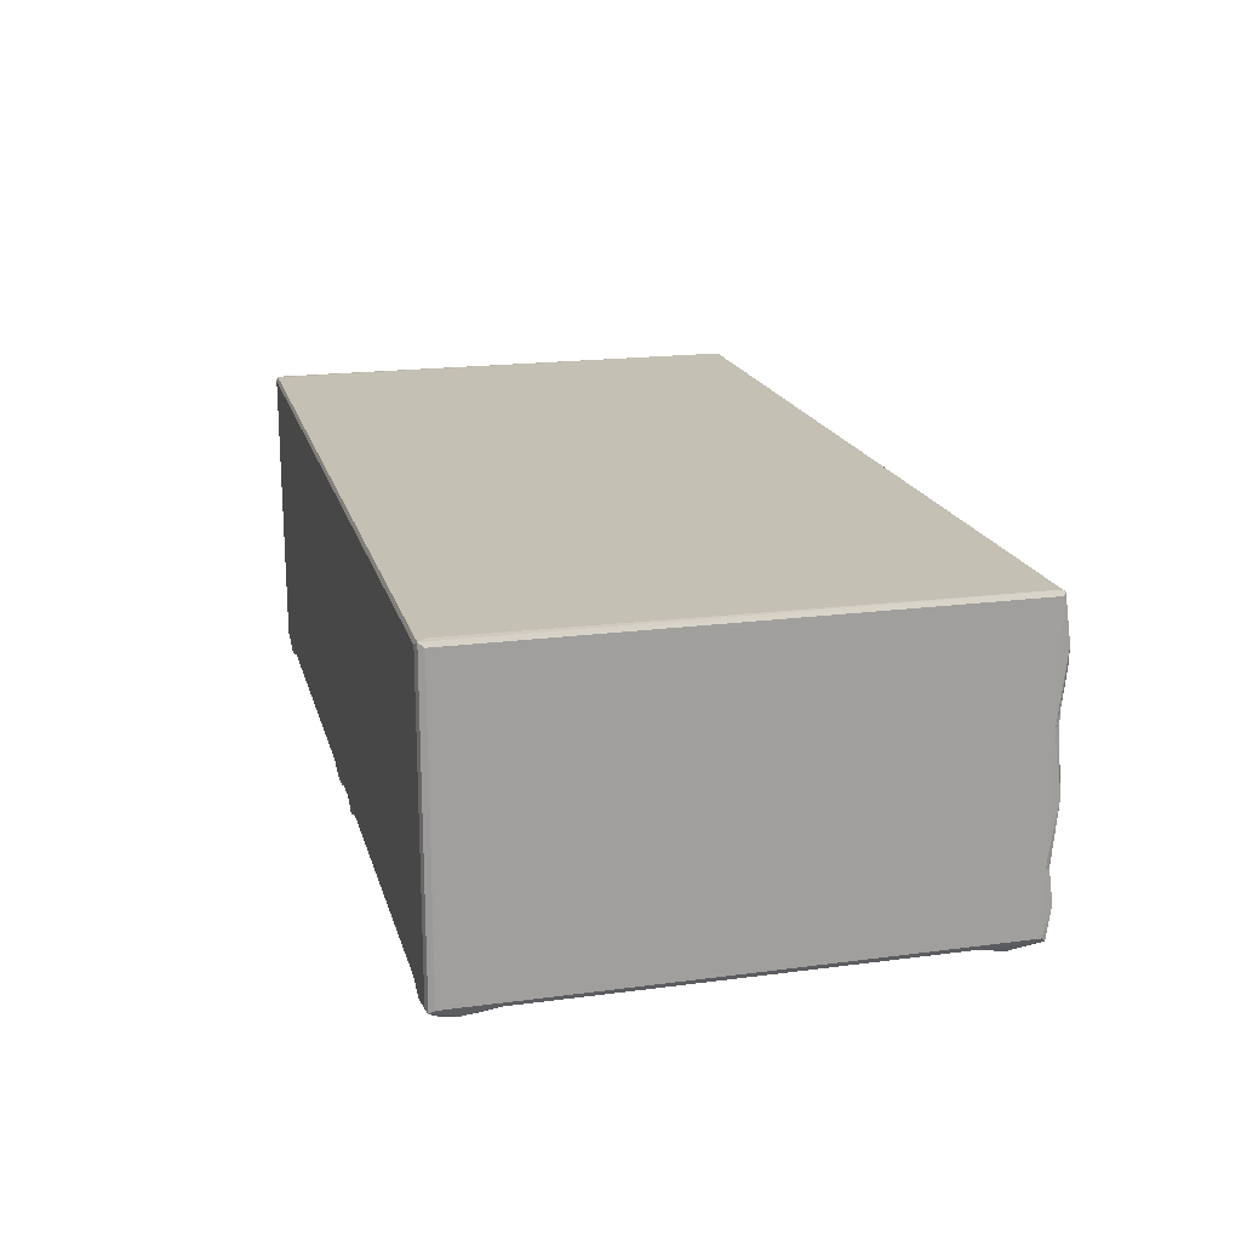
<metadata>
{"format":"obj","ext":"obj","renderer":"f3d","projection":"perspective","resolution":1024,"background":"white","views":[{"elev":18.3,"azim":-104.3,"up":"+Z"}]}
</metadata>
<code>
v -0.5303 -0.1295 -0.1175
v -0.5325 -0.1251 -0.1137
v -0.524 -0.1335 -0.1123
v -0.5237 -0.1276 -0.1221
v -0.5122 -0.1183 -0.1287
v -0.5297 -0.1344 -0.08411
v -0.5236 -0.1371 -0.08493
v -0.5224 -0.09534 -0.1275
v -0.5293 -0.07022 -0.1191
v -0.5325 -0.1243 -0.04764
v -0.529 -0.13 -0.04916
v -0.5237 -0.1316 -0.06191
v -0.508 -0.07695 -0.1288
v -0.5101 -0.0534 -0.1196
v -0.4771 -0.1333 -0.1133
v -0.4887 -0.1292 -0.1255
v -0.4818 -0.1222 -0.1286
v -0.4685 -0.1056 -0.1286
v -0.4665 -0.1307 -0.1181
v -0.4725 -0.1373 -0.08736
v -0.4586 -0.14 -0.09446
v -0.4785 -0.07653 -0.1288
v -0.4428 -0.1359 -0.07796
v -0.4683 -0.06572 -0.123
v -0.4519 -0.05166 -0.1196
v -0.5237 -0.1308 -0.03759
v -0.5237 -0.1345 -0.02206
v -0.5297 -0.1354 0.01429
v -0.5325 -0.1252 0.07866
v -0.5237 -0.1374 -0.00134
v -0.5237 -0.138 0.02042
v -0.5237 -0.1355 0.04794
v -0.4422 -0.1374 -0.09677
v -0.4261 -0.1392 -0.09708
v -0.4244 -0.1335 -0.1125
v -0.4551 -0.1235 -0.1197
v -0.4546 -0.09806 -0.1228
v -0.4628 -0.07738 -0.1246
v -0.4433 -0.08212 -0.1196
v -0.4033 -0.137 -0.08712
v -0.1163 -0.1252 -0.1197
v -0.1263 -0.09849 -0.1196
v -0.5299 0.3509 -0.1185
v -0.5237 0.3346 -0.1196
v -0.1147 -0.06928 -0.1196
v -0.1026 -0.1307 -0.1182
v -0.1525 -0.1365 -0.08086
v -0.1529 -0.1316 -0.06188
v -0.1604 -0.1334 -0.1132
v -0.01191 -0.1362 0.04244
v -0.1582 -0.1365 -0.094
v -0.1402 -0.13 -0.04992
v -0.09691 -0.1308 -0.03764
v -0.139 -0.1393 -0.09955
v -0.1272 -0.1383 -0.07925
v -0.1263 -0.1375 -0.0989
v -0.1316 -0.1397 -0.07355
v -0.1297 -0.1352 -0.06598
v -0.1199 -0.1345 -0.111
v -0.1109 -0.1034 -0.1236
v -0.00269 -0.1377 0.02578
v 0.3543 -0.138 0.02038
v -0.109 -0.1392 -0.09874
v -0.1033 -0.1368 -0.08282
v -0.09101 -0.1334 -0.1125
v -0.09756 -0.1061 -0.1287
v -0.09487 -0.08165 -0.1286
v -0.07038 -0.1282 -0.1276
v -0.08252 -0.1224 -0.1288
v -0.08666 -0.1364 -0.09406
v -0.1087 -0.1302 -0.05458
v -0.02132 -0.1302 -0.04978
v -0.01924 -0.1319 -0.06171
v -0.08557 -0.05238 -0.1198
v -0.071 -0.07555 -0.1289
v -0.05624 -0.08455 -0.1287
v -0.04852 -0.1275 -0.1227
v -0.049 -0.1072 -0.1288
v -0.03219 -0.13 -0.1187
v 0.0116 -0.1332 -0.1133
v -0.02467 -0.1036 -0.1251
v -0.03875 -0.09349 -0.1248
v -0.02607 -0.1352 -0.07374
v -0.05085 -0.06584 -0.1228
v -0.04065 -0.05083 -0.1196
v -0.02732 -0.0653 -0.1195
v 0.4587 -0.1333 -0.02763
v -0.02524 0.3322 -0.1196
v -0.5123 -0.1419 0.1455
v -0.501 -0.1477 0.1533
v -0.4944 -0.1478 0.1415
v -0.5109 -0.1367 0.1233
v -0.4857 -0.1447 0.1343
v -0.5295 -0.1354 0.1533
v -0.5101 -0.1375 0.1698
v -0.4902 -0.1461 0.1573
v -0.4778 -0.1403 0.1316
v -0.4815 -0.1458 0.1488
v -0.4596 -0.1379 0.1513
v -0.4669 -0.1364 0.1667
v -0.5293 -0.1309 0.06781
v -0.5293 -0.1303 0.09424
v -0.5237 -0.1296 0.08006
v -0.523 -0.138 0.1322
v -0.4923 -0.1346 0.1133
v -0.4639 -0.1372 0.1297
v -0.5325 -0.1255 0.1979
v -0.5308 -0.1279 0.2009
v -0.5231 -0.1346 0.1779
v -0.5295 -0.1236 0.2027
v -0.4709 -0.1344 0.1782
v -0.03525 -0.1235 0.2027
v -0.303 0.1371 0.2027
v -0.137 -0.1354 0.1733
v -0.1135 -0.132 0.1874
v -0.5325 0.4069 0.1979
v -0.5233 0.4058 0.2027
v -0.53 0.4124 0.2021
v -0.1158 -0.1302 0.0924
v -0.1349 -0.1358 0.1191
v -0.1419 -0.1376 0.1355
v -0.07819 -0.1278 0.201
v 0.01631 -0.1311 0.06736
v -0.1232 -0.1326 0.1051
v -0.1423 -0.1379 0.1517
v -0.1209 -0.1623 0.1291
v -0.1207 -0.1461 0.1245
v -0.1221 -0.1656 0.1395
v -0.1238 -0.1511 0.1586
v -0.1186 -0.1656 0.1615
v -0.1259 -0.1495 0.1388
v -0.132 -0.1416 0.1338
v -0.1317 -0.1407 0.1594
v 0.06138 -0.1296 0.08032
v -0.1159 -0.138 0.1112
v -0.1188 -0.1381 0.1757
v -0.1088 -0.1648 0.1181
v -0.097 -0.1635 0.113
v -0.112 -0.1464 0.1172
v -0.09914 -0.1449 0.1097
v -0.09878 -0.1368 0.1031
v -0.08368 -0.1655 0.1142
v -0.08033 -0.1494 0.1119
v -0.07659 -0.1376 0.108
v -0.0699 -0.1639 0.122
v -0.05947 -0.1497 0.1306
v -0.0544 -0.1407 0.1289
v -0.07302 -0.1657 0.1689
v -0.06487 -0.1653 0.1594
v -0.1033 -0.1636 0.1745
v -0.1119 -0.1507 0.1721
v -0.1031 -0.1395 0.1803
v -0.08415 -0.151 0.1774
v -0.07234 -0.1493 0.174
v -0.06961 -0.14 0.1781
v -0.06157 -0.1645 0.1356
v -0.05362 -0.1415 0.1629
v -0.06039 -0.1499 0.1613
v -0.07812 -0.1301 0.09231
v -0.05797 -0.1339 0.111
v -0.04269 -0.1373 0.13
v -0.05837 -0.1318 0.1885
v -0.04257 -0.1379 0.1463
v -0.04243 -0.1371 0.1619
v -0.0504 -0.1345 0.1773
v 0.1082 0.08775 0.2027
v -0.5325 0.4068 -0.1138
v -0.439 0.3823 -0.1196
v -0.4794 0.3345 -0.1196
v -0.4987 0.3453 -0.1229
v -0.5169 0.3684 -0.1283
v -0.527 0.3859 -0.1245
v -0.5179 0.3998 -0.128
v -0.4825 0.3625 -0.1287
v -0.4671 0.3773 -0.1277
v -0.4742 0.3999 -0.1285
v -0.53 0.4124 -0.1174
v -0.511 0.412 -0.1235
v -0.5236 0.4143 -0.1129
v -0.4892 0.4113 -0.1288
v -0.4882 0.4138 -0.1237
v -0.4499 0.4123 -0.1185
v -0.469 0.4143 -0.1137
v -0.4461 0.4065 -0.1197
v -0.2693 0.4143 0.03089
v -0.1184 0.4065 -0.1196
v -0.1028 0.4123 -0.1187
v -0.07119 0.4143 -0.1142
v -0.1265 0.3597 -0.1196
v -0.1051 0.343 -0.1197
v -0.06442 0.3344 -0.1196
v -0.1108 0.3778 -0.1236
v -0.0001032 0.4142 -0.1139
v -0.08313 0.3471 -0.123
v -0.09915 0.3824 -0.1288
v -0.08677 0.3646 -0.1286
v -0.05545 0.3641 -0.1288
v -0.07627 0.4131 -0.1287
v -0.03 0.3493 -0.12
v -0.05455 0.4019 -0.1281
v -0.04555 0.3575 -0.1235
v -0.0241 0.3763 -0.1249
v -0.03932 0.3828 -0.1251
v -0.103 0.4037 -0.1245
v -0.06569 0.411 -0.1282
v -0.02941 0.4129 -0.1171
v -0.035 0.4033 -0.1222
v -0.03672 0.4069 0.2027
v -0.5237 0.4143 0.1979
v 0.0289 0.4143 0.1979
v -0.01885 -0.1276 -0.1226
v -0.009191 -0.1185 -0.1287
v -0.01127 -0.07899 -0.1288
v 0.01443 -0.1292 -0.1254
v 0.02125 -0.1221 -0.1286
v 0.03408 -0.1054 -0.1288
v 0.02934 -0.08651 -0.1287
v -0.009441 -0.06605 -0.1235
v -0.01041 -0.05147 -0.1196
v 0.01358 -0.0755 -0.1284
v 0.03349 -0.05229 -0.1196
v 0.03676 -0.1307 -0.1181
v 0.04737 -0.1245 -0.1196
v 0.04841 -0.09809 -0.1228
v 0.054 -0.06437 -0.1197
v 0.01322 -0.14 0.04361
v 0.05424 -0.1375 0.03056
v 0.02133 -0.1383 0.04568
v 0.0351 -0.1376 0.04601
v 0.04573 -0.1402 0.04377
v 0.4582 -0.1333 -0.1128
v 0.0673 -0.08269 -0.1196
v 0.4588 -0.1369 -0.08517
v 0.383 -0.08012 -0.1196
v 0.4587 -0.1361 -0.01259
v 0.3711 -0.1118 -0.1196
v 0.4587 -0.1303 -0.04983
v 0.4587 -0.1379 0.007674
v 0.3126 -0.1378 0.02759
v 0.3844 -0.1247 -0.1197
v 0.3938 -0.1302 -0.1186
v 0.3196 -0.1382 0.04755
v 0.3921 -0.1034 -0.1236
v 0.4042 -0.09744 -0.1288
v 0.4189 -0.1217 -0.1288
v 0.464 -0.1353 -0.07498
v 0.4641 -0.1315 -0.0603
v 0.4048 -0.05141 -0.1196
v 0.4091 -0.06773 -0.1243
v 0.4124 -0.07672 -0.1288
v 0.4639 -0.1308 -0.03751
v 0.3418 -0.1381 0.03643
v 0.3784 -0.1369 0.03845
v 0.4584 -0.1367 0.0404
v 0.4318 -0.1281 -0.1275
v 0.4651 -0.1303 -0.1174
v 0.4526 -0.1217 -0.1256
v 0.4565 -0.1035 -0.1282
v 0.4504 -0.08447 -0.1284
v 0.4405 -0.07407 -0.1275
v 0.4587 -0.05076 -0.1196
v 0.4647 -0.06078 -0.1186
v 0.4637 -0.1138 -0.1206
v 0.4675 -0.1249 -0.1137
v 0.4675 -0.1254 -0.04662
v 0.4647 -0.1354 0.01931
v 0.4675 -0.1241 0.08899
v 0.4649 0.3607 -0.1185
v 0.4586 0.3459 -0.1196
v 0.4674 0.1634 0.05221
v 0.04892 -0.1302 0.09217
v 0.06099 -0.1361 0.1213
v 0.3527 -0.1296 0.1957
v 0.07312 -0.1387 0.1089
v 0.07215 -0.1363 0.1052
v 0.06698 -0.1345 0.05244
v 0.0921 -0.1304 0.09468
v 0.09408 -0.1359 0.1194
v 0.3069 -0.1344 0.05302
v 0.4644 -0.1237 0.2027
v 0.3605 -0.138 0.1423
v 0.329 -0.1309 0.06805
v 0.3901 -0.1301 0.09175
v 0.3389 -0.1371 0.1618
v 0.3361 -0.1336 0.1819
v 0.4652 -0.1278 0.201
v 0.3621 -0.1359 0.1199
v 0.38 -0.1326 0.1052
v 0.3283 -0.1413 0.04619
v 0.3466 -0.1367 0.05232
v 0.3584 -0.1405 0.0462
v 0.3739 -0.1312 0.06662
v 0.3867 -0.1622 0.1241
v 0.3809 -0.1653 0.1383
v 0.4085 -0.1655 0.1142
v 0.3994 -0.162 0.1153
v 0.3931 -0.1455 0.1155
v 0.3825 -0.1462 0.1248
v 0.3743 -0.1362 0.1166
v 0.4084 -0.1486 0.1114
v 0.4011 -0.1364 0.1038
v 0.3603 -0.1386 0.172
v 0.3566 -0.1386 0.1821
v 0.3839 -0.164 0.1605
v 0.3932 -0.1657 0.17
v 0.3773 -0.1495 0.1392
v 0.3712 -0.1416 0.134
v 0.3786 -0.1495 0.1584
v 0.3904 -0.1509 0.1709
v 0.3719 -0.1403 0.161
v 0.4275 -0.1656 0.1676
v 0.4087 -0.1633 0.1738
v 0.3922 -0.1379 0.1799
v 0.4121 -0.148 0.176
v 0.4644 -0.1296 0.07609
v 0.3766 -0.1318 0.1888
v 0.3979 -0.1322 0.1881
v 0.4248 -0.1501 0.1161
v 0.43 -0.1648 0.1231
v 0.4162 -0.1379 0.1082
v 0.4403 -0.1492 0.1284
v 0.4414 -0.1393 0.12
v 0.4379 -0.1653 0.15
v 0.4384 -0.1629 0.1363
v 0.4398 -0.1427 0.1622
v 0.4421 -0.1499 0.153
v 0.4505 -0.1417 0.1418
v 0.4477 -0.1399 0.1588
v 0.4288 -0.1499 0.1723
v 0.4342 -0.1393 0.1777
v 0.424 -0.1314 0.1002
v 0.4597 -0.1303 0.09394
v 0.4639 -0.1341 0.1201
v 0.4675 -0.1252 0.1978
v 0.4482 -0.1323 0.1867
v 0.4643 -0.1342 0.1749
v 0.4588 0.4065 0.2027
v 0.4674 0.4069 0.198
v 0.4649 0.4124 0.2021
v 0.02655 0.337 -0.1196
v 0.05734 0.4068 -0.1196
v 0.002858 0.345 -0.1228
v -0.009932 0.3663 -0.1287
v -0.01422 0.3985 -0.1286
v 0.02064 0.3619 -0.1285
v 0.02815 0.3998 -0.1287
v 0.03361 0.3782 -0.1287
v 0.04166 0.3729 -0.1248
v 0.06403 0.3822 -0.1196
v -0.01743 0.4093 -0.1229
v 0.0004613 0.4122 -0.1282
v 0.02187 0.413 -0.1256
v 0.03408 0.4143 -0.1137
v 0.05344 0.4123 -0.1185
v 0.2662 0.4143 0.02757
v 0.3974 0.3393 -0.1196
v 0.3848 0.4064 -0.1196
v 0.4007 0.4122 -0.1187
v 0.4167 0.4143 -0.1137
v 0.4587 0.4142 0.198
v 0.4674 0.4069 -0.1138
v 0.4436 0.3324 -0.1196
v 0.3864 0.3559 -0.1198
v 0.3711 0.3696 -0.1196
v 0.3922 0.3779 -0.1236
v 0.4038 0.3824 -0.1288
v 0.4157 0.364 -0.1284
v 0.4001 0.4043 -0.1245
v 0.4249 0.3464 -0.1232
v 0.4473 0.3635 -0.1288
v 0.4281 0.4131 -0.1287
v 0.4524 0.3917 -0.1286
v 0.4624 0.3917 -0.1241
v 0.4538 0.4086 -0.1251
v 0.4649 0.4124 -0.1175
v 0.4586 0.4143 -0.1122
f 1 4 3
f 1 6 2
f 1 3 6
f 6 3 7
f 1 8 4
f 1 2 9
f 1 9 8
f 5 4 8
f 6 10 2
f 6 11 10
f 6 12 11
f 6 7 12
f 8 13 5
f 8 9 13
f 4 15 3
f 4 16 15
f 16 4 5
f 16 5 17
f 16 19 15
f 16 17 19
f 3 20 7
f 3 15 20
f 15 21 20
f 17 22 18
f 17 5 22
f 7 23 12
f 7 20 23
f 13 9 14
f 13 14 22
f 5 13 22
f 22 14 24
f 14 25 24
f 11 26 27
f 11 28 10
f 11 27 28
f 28 29 10
f 28 27 30
f 28 30 31
f 28 31 32
f 10 29 2
f 34 33 35
f 21 33 23
f 19 17 36
f 19 35 15
f 15 33 21
f 15 35 33
f 18 37 36
f 17 18 36
f 18 38 37
f 18 22 38
f 37 39 36
f 20 21 23
f 33 34 23
f 22 24 38
f 37 38 39
f 38 25 39
f 38 24 25
f 35 40 34
f 19 36 41
f 36 42 41
f 36 39 42
f 34 40 23
f 9 2 43
f 9 43 44
f 9 44 14
f 14 44 25
f 25 45 39
f 25 44 45
f 19 46 35
f 19 41 46
f 40 47 23
f 23 48 12
f 12 48 11
f 23 47 48
f 35 49 40
f 31 50 32
f 49 51 40
f 46 49 35
f 48 52 11
f 51 47 40
f 11 52 26
f 52 53 26
f 26 53 27
f 39 45 42
f 54 55 51
f 54 51 49
f 54 56 55
f 54 49 56
f 57 47 55
f 57 58 47
f 57 55 58
f 46 59 49
f 49 59 56
f 42 60 41
f 51 55 47
f 47 58 48
f 48 58 52
f 31 61 50
f 30 62 31
f 31 62 61
f 63 64 56
f 63 56 59
f 63 59 65
f 46 65 59
f 41 60 66
f 66 60 67
f 46 41 68
f 69 41 66
f 69 68 41
f 46 68 65
f 65 70 63
f 56 64 55
f 55 71 58
f 55 64 71
f 58 71 52
f 63 70 64
f 64 73 71
f 71 73 72
f 42 67 60
f 42 45 67
f 67 45 74
f 66 67 76
f 67 75 76
f 75 67 74
f 68 77 65
f 68 69 78
f 69 66 76
f 69 76 78
f 77 79 65
f 68 78 77
f 79 80 65
f 77 81 79
f 78 82 77
f 77 82 81
f 64 83 73
f 76 75 84
f 75 74 84
f 74 85 84
f 78 76 82
f 76 86 82
f 76 84 86
f 84 85 86
f 52 71 53
f 71 72 53
f 53 87 27
f 74 45 85
f 85 45 88
f 89 91 90
f 91 92 93
f 89 90 94
f 90 95 94
f 90 91 96
f 90 96 95
f 91 93 98
f 93 99 98
f 93 97 99
f 91 98 96
f 98 100 96
f 28 101 29
f 28 32 101
f 101 102 29
f 101 103 102
f 102 94 29
f 102 104 94
f 102 92 104
f 102 105 92
f 105 93 92
f 105 97 93
f 105 106 97
f 94 107 29
f 104 92 89
f 94 108 107
f 94 109 108
f 104 89 94
f 94 95 109
f 108 110 107
f 92 91 89
f 95 96 111
f 95 111 109
f 96 100 111
f 97 106 99
f 98 99 100
f 112 113 110
f 100 114 111
f 111 114 109
f 114 115 109
f 109 115 108
f 108 112 110
f 29 107 2
f 107 110 116
f 110 113 117
f 2 107 116
f 110 117 118
f 116 110 118
f 103 119 102
f 102 120 105
f 105 120 106
f 106 121 99
f 115 122 108
f 50 123 32
f 32 123 101
f 119 124 102
f 102 124 120
f 121 125 99
f 108 122 112
f 106 120 121
f 99 114 100
f 99 125 114
f 128 130 129
f 127 126 131
f 126 128 131
f 127 132 120
f 127 131 132
f 128 129 131
f 131 133 132
f 131 129 133
f 101 134 103
f 103 134 119
f 101 123 134
f 124 135 120
f 120 135 127
f 120 132 121
f 121 132 125
f 125 132 133
f 125 133 114
f 133 136 114
f 133 129 136
f 114 136 115
f 137 128 126
f 137 127 139
f 137 126 127
f 139 127 135
f 138 139 140
f 138 137 139
f 140 135 141
f 140 139 135
f 138 142 137
f 138 140 143
f 140 141 143
f 138 143 142
f 143 141 144
f 142 143 145
f 143 146 145
f 143 147 146
f 143 144 147
f 128 148 130
f 137 142 128
f 128 149 148
f 128 142 149
f 130 150 151
f 130 148 150
f 130 151 129
f 151 152 136
f 129 151 136
f 150 153 151
f 151 153 152
f 150 148 153
f 153 155 152
f 153 154 155
f 142 145 156
f 142 156 149
f 145 146 156
f 146 147 157
f 156 158 149
f 156 146 158
f 149 158 155
f 146 157 158
f 155 158 157
f 149 154 148
f 149 155 154
f 153 148 154
f 119 141 124
f 134 159 119
f 119 159 141
f 124 141 135
f 159 144 141
f 159 160 144
f 144 160 147
f 160 161 147
f 136 152 115
f 152 162 115
f 152 155 162
f 115 162 122
f 147 163 157
f 147 161 163
f 157 163 164
f 155 157 165
f 155 165 162
f 157 164 165
f 112 166 113
f 43 2 167
f 2 116 167
f 44 168 45
f 44 169 168
f 43 171 44
f 44 171 170
f 43 167 172
f 43 172 171
f 171 172 173
f 44 170 169
f 171 174 170
f 170 174 169
f 174 176 175
f 172 167 177
f 177 173 172
f 177 179 178
f 173 177 178
f 167 116 177
f 171 180 174
f 171 173 180
f 173 178 180
f 178 179 181
f 180 178 181
f 174 180 176
f 176 180 182
f 181 183 180
f 181 179 183
f 177 118 179
f 116 118 177
f 174 175 169
f 169 175 168
f 175 184 168
f 175 182 184
f 175 176 182
f 180 183 182
f 179 185 183
f 168 184 186
f 182 188 187
f 182 183 188
f 184 187 186
f 184 182 187
f 168 186 189
f 45 168 189
f 45 189 88
f 88 189 190
f 190 191 88
f 189 186 192
f 183 185 188
f 190 194 191
f 189 195 190
f 189 192 195
f 195 196 190
f 190 196 194
f 196 197 194
f 191 199 88
f 194 197 191
f 196 195 197
f 195 198 197
f 191 201 199
f 191 197 201
f 201 202 199
f 197 203 201
f 197 200 203
f 201 203 202
f 186 195 192
f 186 204 195
f 186 187 204
f 195 204 198
f 204 187 198
f 187 188 198
f 198 205 197
f 197 205 200
f 200 205 206
f 198 188 205
f 200 207 203
f 205 188 206
f 200 206 207
f 185 193 188
f 118 209 179
f 179 209 185
f 117 208 118
f 113 208 117
f 166 208 113
f 185 209 193
f 209 118 210
f 209 210 193
f 79 211 80
f 79 81 211
f 212 81 213
f 212 211 81
f 211 214 80
f 214 211 212
f 214 212 215
f 215 212 216
f 212 217 216
f 82 218 81
f 213 81 218
f 82 86 218
f 86 219 218
f 212 220 217
f 212 213 220
f 218 219 221
f 214 222 80
f 214 215 222
f 222 215 223
f 216 224 223
f 215 216 223
f 216 217 224
f 220 221 217
f 213 218 220
f 218 221 220
f 224 217 225
f 221 225 217
f 62 227 61
f 61 228 226
f 61 227 228
f 227 229 228
f 227 230 229
f 80 231 65
f 65 231 70
f 224 232 223
f 70 233 64
f 64 233 83
f 224 225 232
f 225 221 232
f 223 232 234
f 87 235 27
f 27 235 30
f 86 85 219
f 219 85 221
f 85 88 221
f 232 221 234
f 221 88 234
f 223 234 236
f 222 231 80
f 73 237 72
f 30 238 62
f 72 237 53
f 62 239 227
f 30 235 238
f 222 223 240
f 223 236 240
f 222 241 231
f 222 240 241
f 236 243 240
f 236 234 243
f 231 233 70
f 240 243 244
f 240 245 241
f 240 244 245
f 233 246 83
f 83 247 73
f 83 246 247
f 73 247 237
f 234 244 243
f 234 249 244
f 250 244 249
f 234 248 249
f 237 251 53
f 53 251 87
f 239 62 252
f 238 254 62
f 62 254 253
f 245 255 241
f 241 255 231
f 255 256 231
f 255 258 257
f 255 245 258
f 245 259 258
f 244 259 245
f 244 250 259
f 250 260 259
f 250 249 260
f 249 248 261
f 249 261 260
f 256 255 257
f 257 258 263
f 256 263 264
f 257 263 256
f 256 264 246
f 231 256 246
f 246 264 265
f 231 246 233
f 246 265 247
f 260 262 259
f 263 262 264
f 258 262 263
f 258 259 262
f 260 261 262
f 247 265 251
f 237 247 251
f 87 251 235
f 251 265 266
f 235 251 266
f 235 266 238
f 238 266 254
f 266 265 267
f 248 234 261
f 262 268 264
f 261 268 262
f 261 234 269
f 261 269 268
f 265 264 270
f 50 61 226
f 50 226 123
f 134 271 159
f 159 271 160
f 226 228 123
f 228 229 123
f 271 272 160
f 160 272 161
f 162 273 122
f 227 276 230
f 230 276 229
f 229 276 123
f 271 134 275
f 271 274 272
f 271 275 274
f 134 278 275
f 134 277 278
f 275 278 274
f 274 278 272
f 276 279 123
f 272 278 161
f 278 281 161
f 161 281 163
f 122 280 112
f 112 280 166
f 227 279 276
f 227 239 279
f 279 282 123
f 123 282 134
f 134 283 277
f 163 281 164
f 164 284 165
f 284 285 165
f 165 285 162
f 122 286 280
f 273 286 122
f 162 285 273
f 239 242 279
f 279 242 282
f 277 287 278
f 283 288 277
f 277 288 287
f 281 284 164
f 278 287 281
f 289 242 239
f 289 282 242
f 252 290 289
f 289 239 252
f 289 290 282
f 291 290 252
f 291 252 62
f 291 62 253
f 293 295 294
f 293 296 295
f 293 298 297
f 293 297 296
f 297 298 299
f 296 297 300
f 297 301 300
f 302 303 284
f 294 298 293
f 294 305 304
f 298 294 306
f 298 307 299
f 298 306 307
f 294 308 306
f 294 304 308
f 304 309 308
f 306 310 307
f 306 308 310
f 294 311 305
f 294 295 311
f 304 305 309
f 305 311 312
f 309 313 308
f 305 314 309
f 305 312 314
f 309 314 313
f 282 315 134
f 290 292 282
f 282 292 315
f 290 291 292
f 134 315 283
f 291 253 292
f 288 299 287
f 283 301 288
f 288 297 299
f 288 301 297
f 284 281 302
f 284 303 285
f 285 303 273
f 287 307 281
f 287 299 307
f 281 307 310
f 281 310 302
f 302 310 316
f 302 316 303
f 310 313 316
f 310 308 313
f 303 316 273
f 273 316 286
f 313 317 316
f 316 317 286
f 295 318 319
f 295 300 318
f 296 300 295
f 300 320 318
f 300 301 320
f 318 321 319
f 318 322 321
f 318 320 322
f 295 319 323
f 295 323 311
f 319 324 323
f 323 325 311
f 319 321 324
f 324 321 326
f 321 322 327
f 321 327 326
f 324 326 323
f 325 323 326
f 326 327 328
f 325 326 328
f 312 329 314
f 312 311 329
f 314 330 313
f 314 329 330
f 311 325 329
f 325 330 329
f 253 254 292
f 292 254 315
f 315 331 283
f 283 320 301
f 283 331 320
f 315 332 331
f 331 322 320
f 331 333 322
f 331 332 333
f 266 267 315
f 254 266 315
f 315 267 333
f 332 315 333
f 267 265 334
f 313 330 317
f 330 335 317
f 325 335 330
f 325 328 335
f 317 335 286
f 322 333 327
f 333 267 336
f 327 333 336
f 328 327 336
f 336 267 334
f 328 336 335
f 336 334 286
f 335 336 286
f 286 334 280
f 280 337 166
f 265 338 334
f 334 338 280
f 338 339 280
f 337 280 339
f 265 270 338
f 88 340 341
f 88 199 342
f 88 342 340
f 343 202 344
f 343 199 202
f 343 342 199
f 343 345 342
f 343 344 346
f 342 345 340
f 345 343 347
f 343 346 347
f 345 348 340
f 340 348 349
f 345 347 348
f 203 350 202
f 203 207 350
f 344 202 350
f 206 188 193
f 207 206 350
f 206 193 350
f 344 351 346
f 344 350 351
f 350 193 351
f 351 193 352
f 346 351 352
f 346 352 354
f 352 193 353
f 348 341 349
f 348 347 341
f 347 354 341
f 347 346 354
f 352 353 354
f 340 349 341
f 341 356 88
f 354 353 358
f 341 354 358
f 353 193 355
f 341 357 356
f 341 358 357
f 358 353 359
f 353 355 359
f 88 356 234
f 264 361 270
f 234 356 269
f 356 362 269
f 268 361 264
f 356 357 363
f 357 364 363
f 364 365 363
f 364 357 365
f 356 363 367
f 363 365 366
f 366 367 363
f 357 366 365
f 357 368 366
f 357 358 368
f 356 369 362
f 362 369 269
f 356 367 369
f 367 370 369
f 367 366 370
f 370 269 369
f 366 371 370
f 370 268 269
f 370 373 268
f 370 372 373
f 268 373 361
f 366 368 371
f 368 358 371
f 358 359 371
f 371 372 370
f 372 371 374
f 374 371 375
f 371 376 375
f 371 359 376
f 359 355 376
f 372 374 373
f 373 375 361
f 374 375 373
f 355 360 376
f 361 375 339
f 376 339 375
f 376 360 339
f 166 337 208
f 193 210 355
f 208 337 118
f 210 360 355
f 210 118 360
f 360 118 339
f 337 339 118
f 270 361 338
f 361 339 338

</code>
